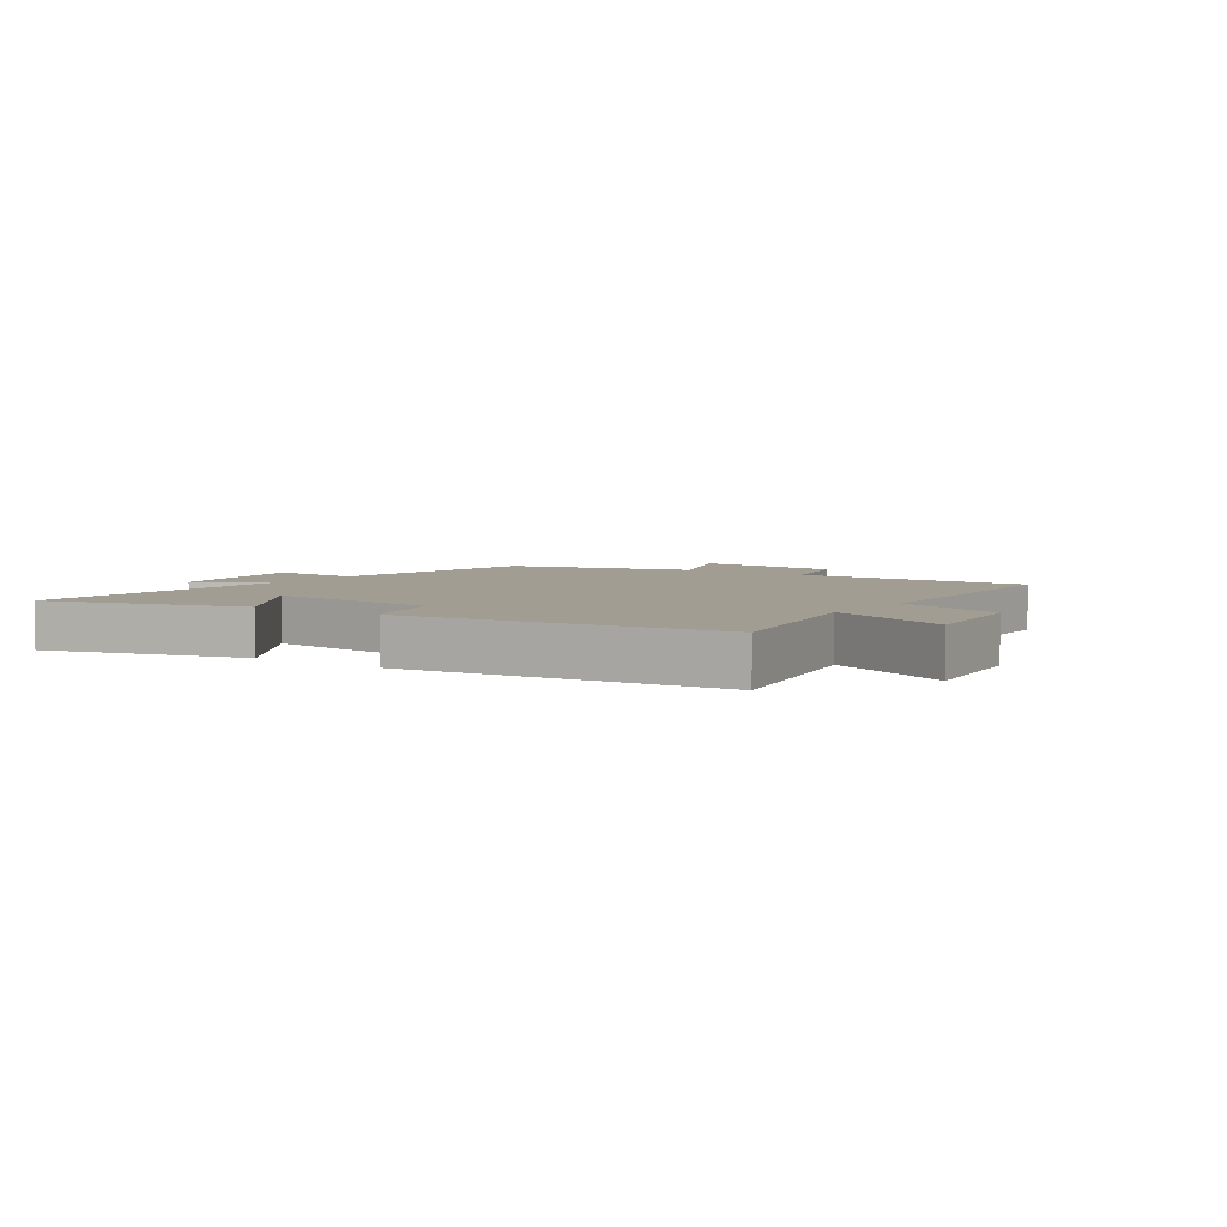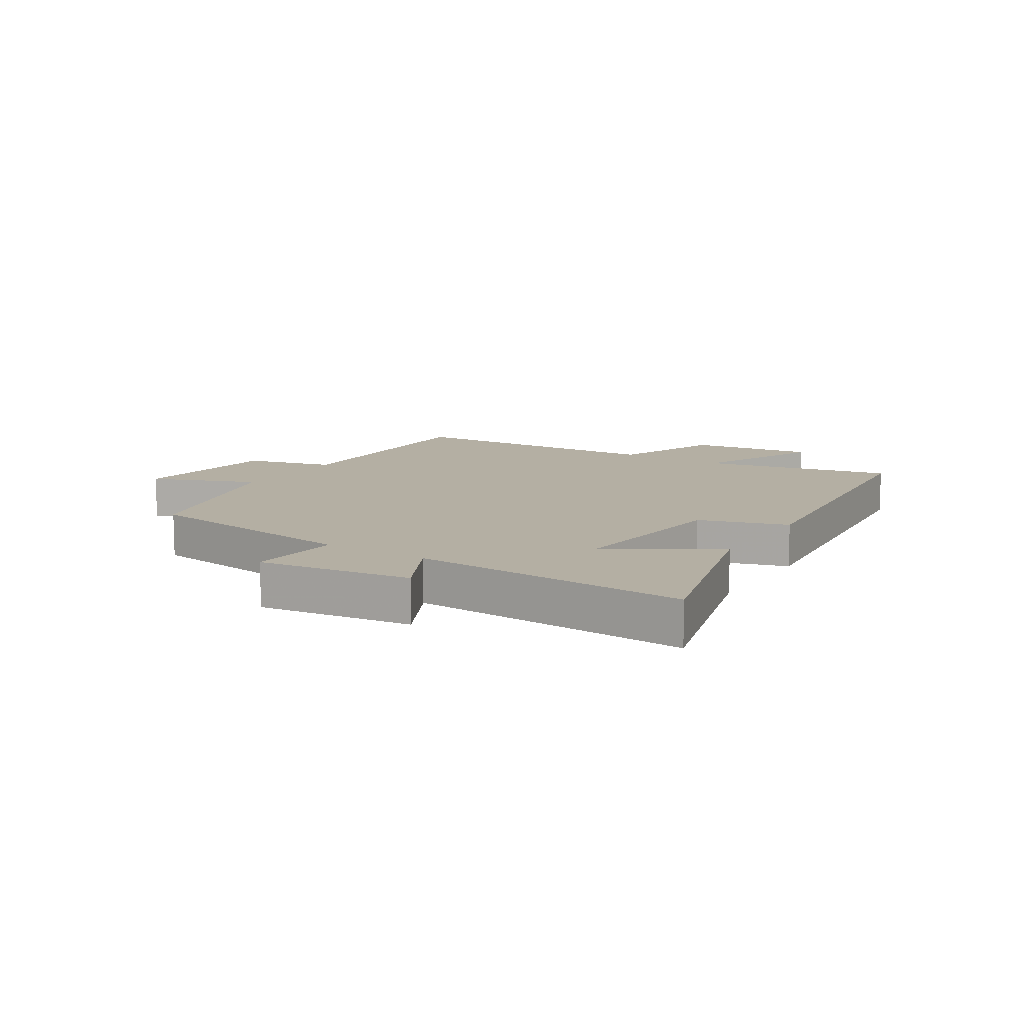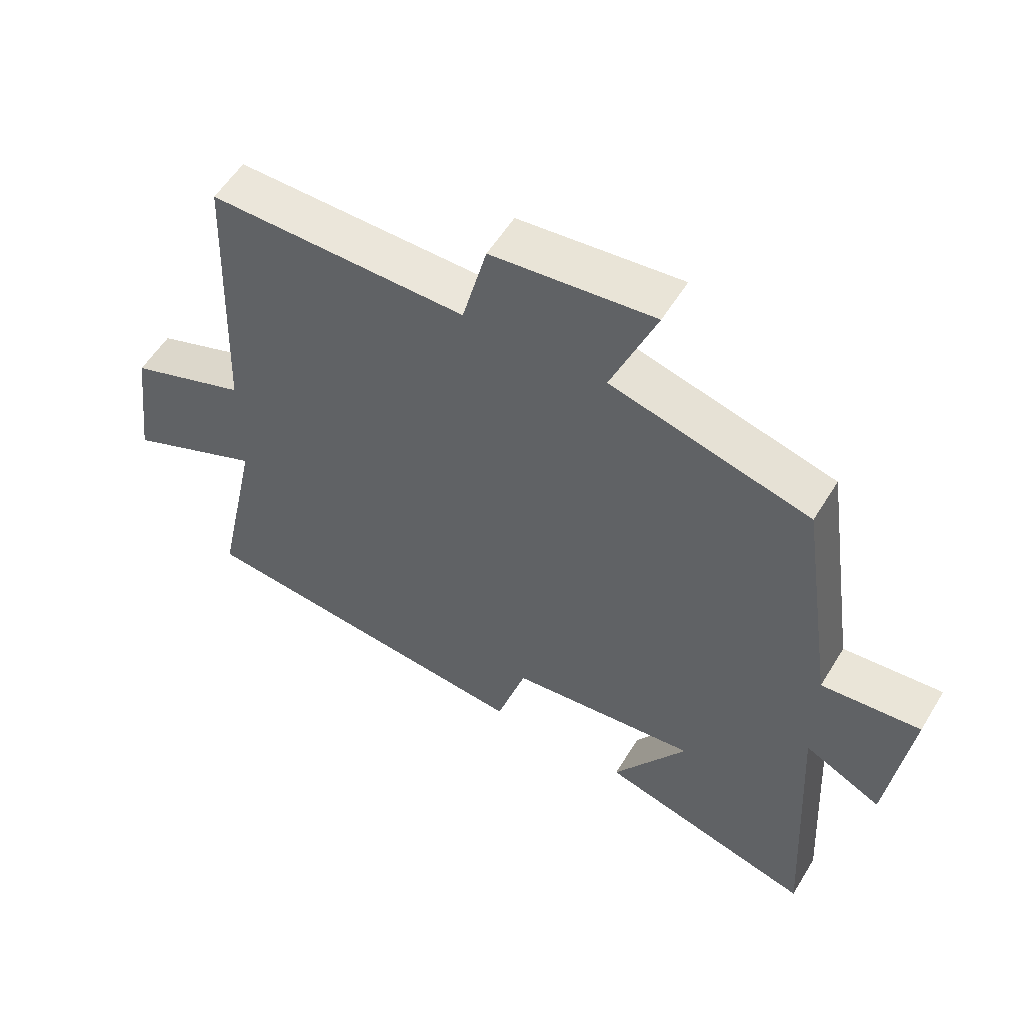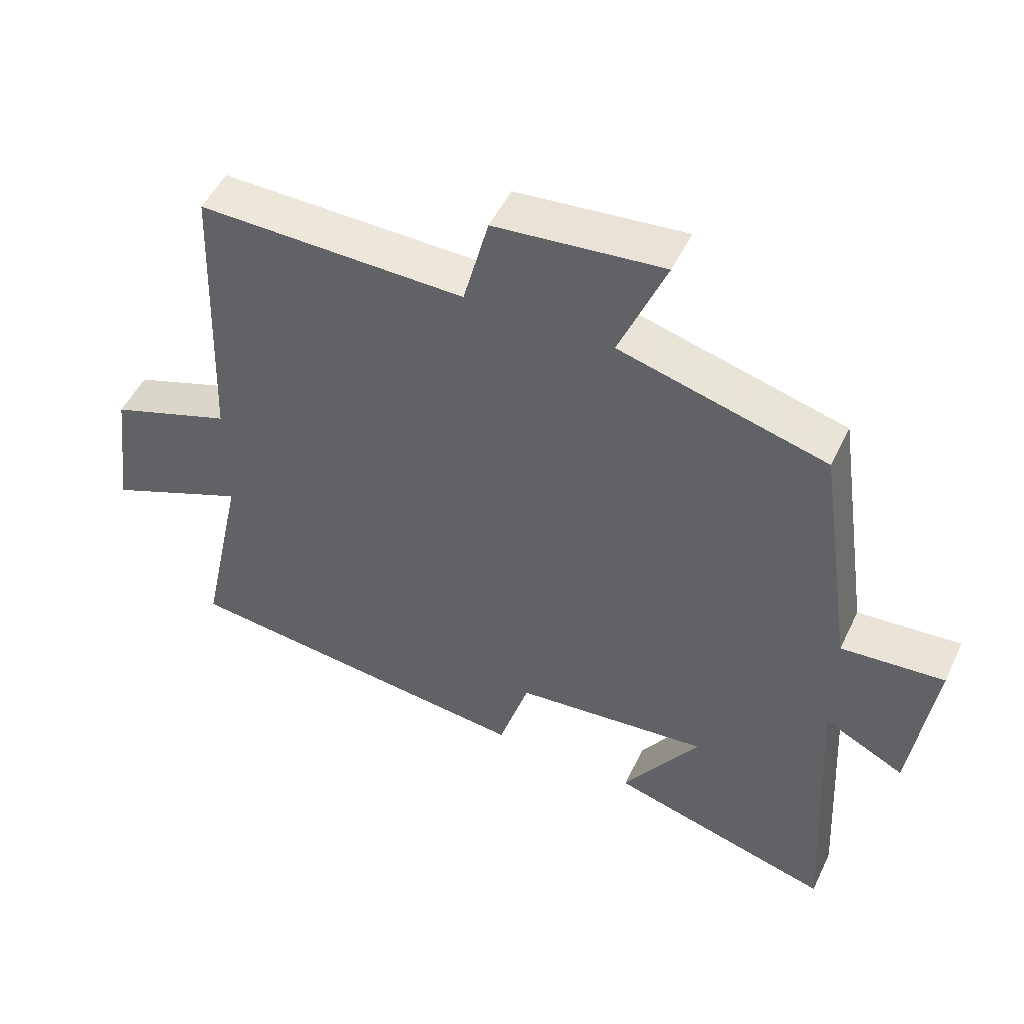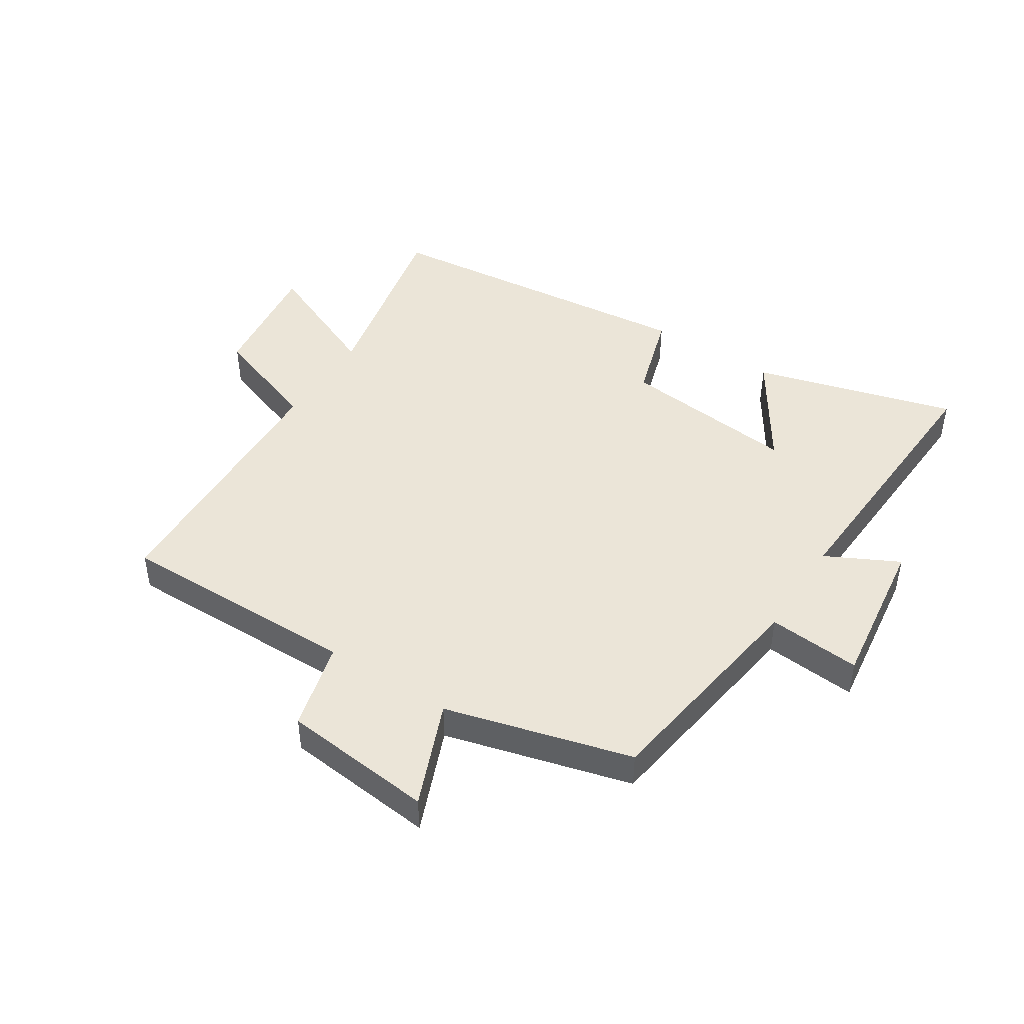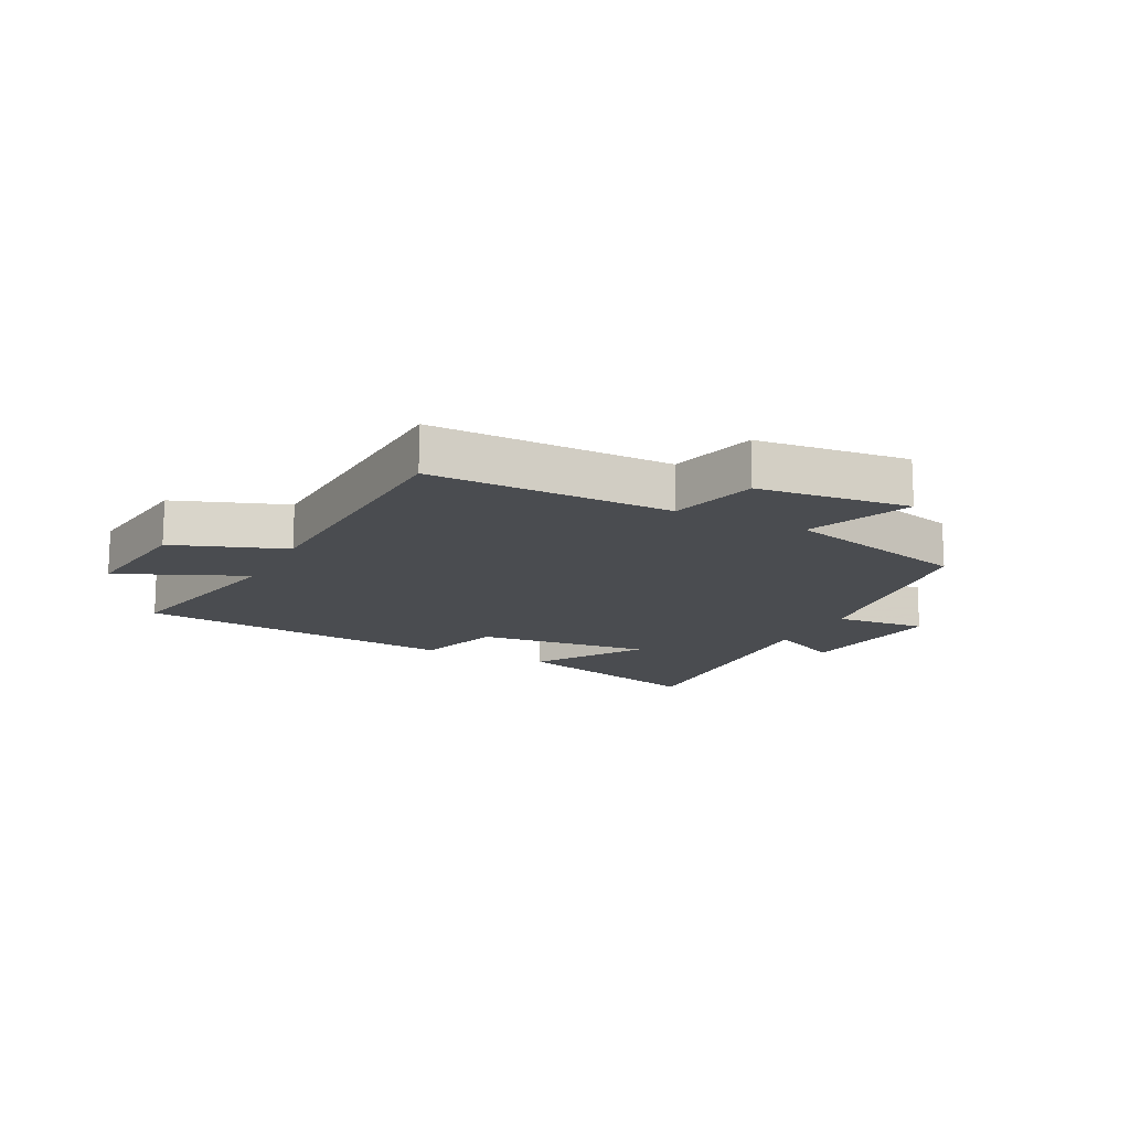
<metadata>
{"format":"obj","ext":"obj","renderer":"f3d","projection":"perspective","resolution":1024,"background":"white","views":[{"elev":4.7,"azim":-145.1,"up":"+Y"},{"elev":11.2,"azim":122.3,"up":"+Y"},{"elev":55.3,"azim":30.9,"up":"+Z"},{"elev":50.5,"azim":25.0,"up":"+Z"},{"elev":45.8,"azim":32.8,"up":"+Y"},{"elev":-14.7,"azim":-26.7,"up":"+Y"}]}
</metadata>
<code>
v 0.525 0.07 -0.594
v 0.191 0.07 -0.5
v 0.306 0.07 -0.323
v 0.014 0.07 -0.353
v -0.031 0.07 -0.5
v -0.567 0.07 -0.442
v -0.5 0.07 -0.125
v -0.71 0.07 -0.215
v -0.684 0.07 -0.007
v -0.5 0.07 0.059
v -0.483 0.07 0.505
v -0.083 0.07 0.5
v -0.045 0.07 0.647
v 0.207 0.07 0.673
v 0.137 0.07 0.5
v 0.446 0.07 0.417
v 0.5 0.07 0.046
v 0.654 0.07 0.059
v 0.62 0.07 -0.195
v 0.5 0.07 -0.134
v 0.525 0 -0.594
v 0.191 0 -0.5
v 0.306 0 -0.323
v 0.014 0 -0.353
v -0.031 0 -0.5
v -0.567 0 -0.442
v -0.5 0 -0.125
v -0.71 0 -0.215
v -0.684 0 -0.007
v -0.5 0 0.059
v -0.483 0 0.505
v -0.083 0 0.5
v -0.045 0 0.647
v 0.207 0 0.673
v 0.137 0 0.5
v 0.446 0 0.417
v 0.5 0 0.046
v 0.654 0 0.059
v 0.62 0 -0.195
v 0.5 0 -0.134
f 17 18 19 20
f 15 16 17 20
f 15 20 1
f 12 13 14 15
f 12 15 1
f 10 11 12
f 7 8 9 10
f 7 10 12
f 4 5 6 7
f 3 4 7 12
f 1 2 3
f 1 3 12
f 40 39 38 37
f 40 37 36 35
f 21 40 35
f 35 34 33 32
f 21 35 32
f 32 31 30
f 30 29 28 27
f 32 30 27
f 27 26 25 24
f 32 27 24 23
f 23 22 21
f 32 23 21
f 1 21 22 2
f 2 22 23 3
f 3 23 24 4
f 4 24 25 5
f 5 25 26 6
f 6 26 27 7
f 7 27 28 8
f 8 28 29 9
f 9 29 30 10
f 10 30 31 11
f 11 31 32 12
f 12 32 33 13
f 13 33 34 14
f 14 34 35 15
f 15 35 36 16
f 16 36 37 17
f 17 37 38 18
f 18 38 39 19
f 19 39 40 20
f 20 40 21 1

</code>
